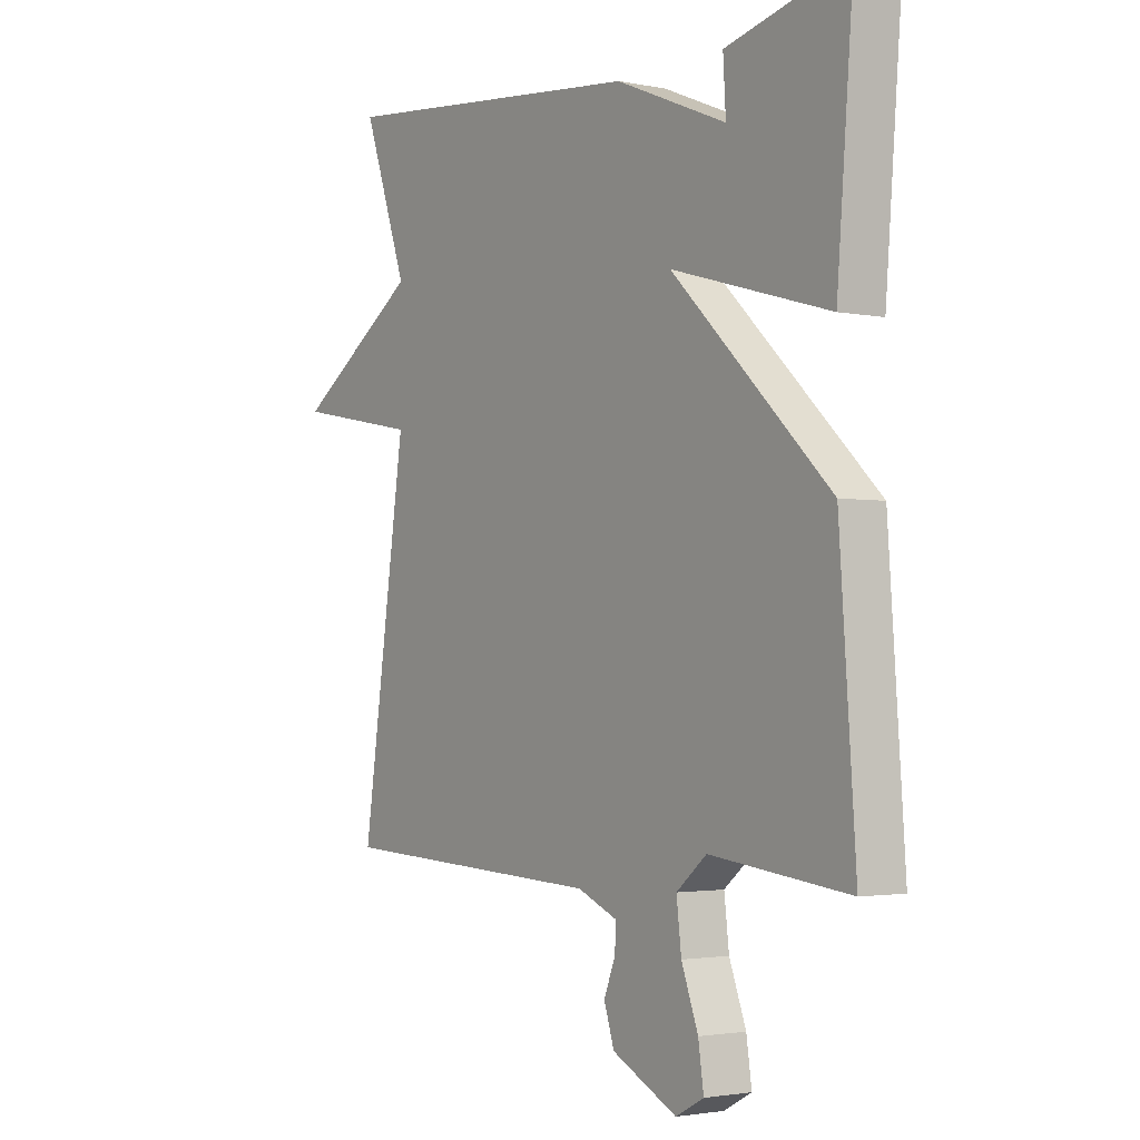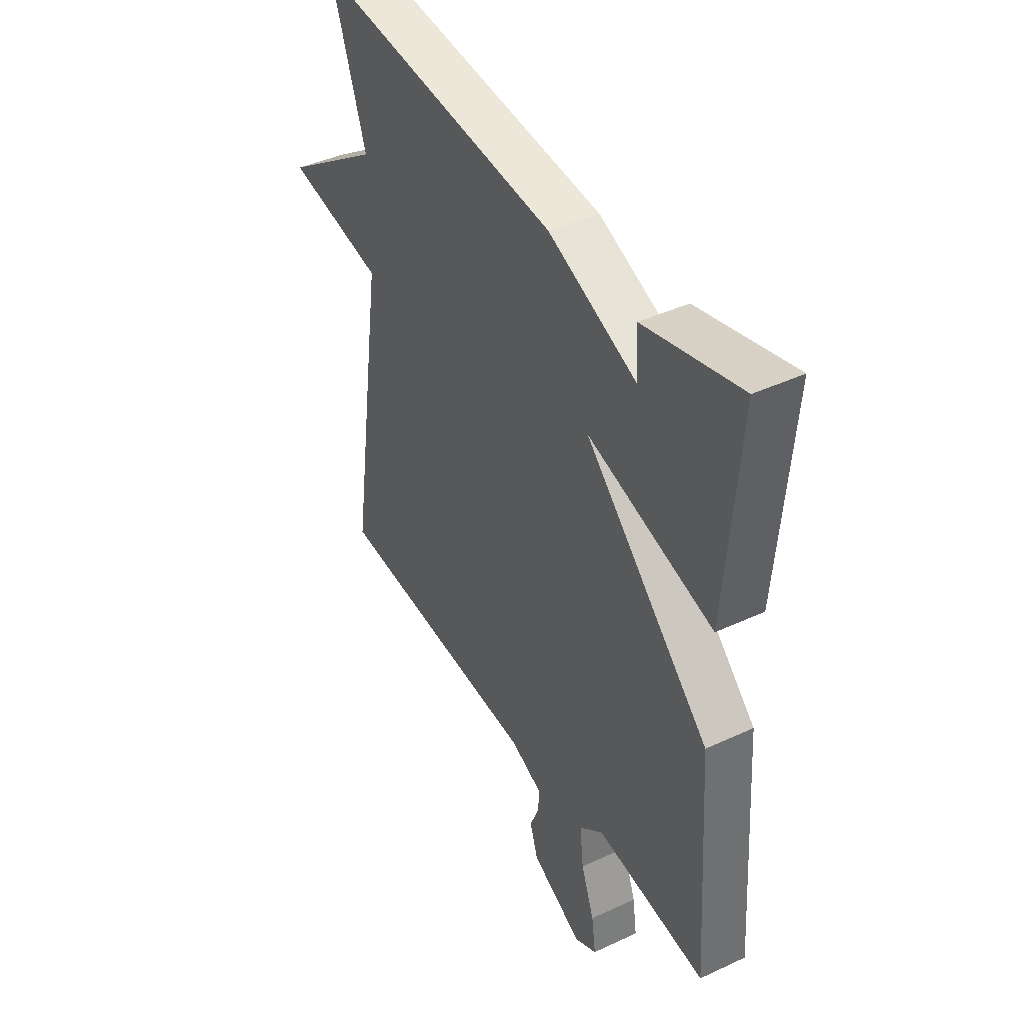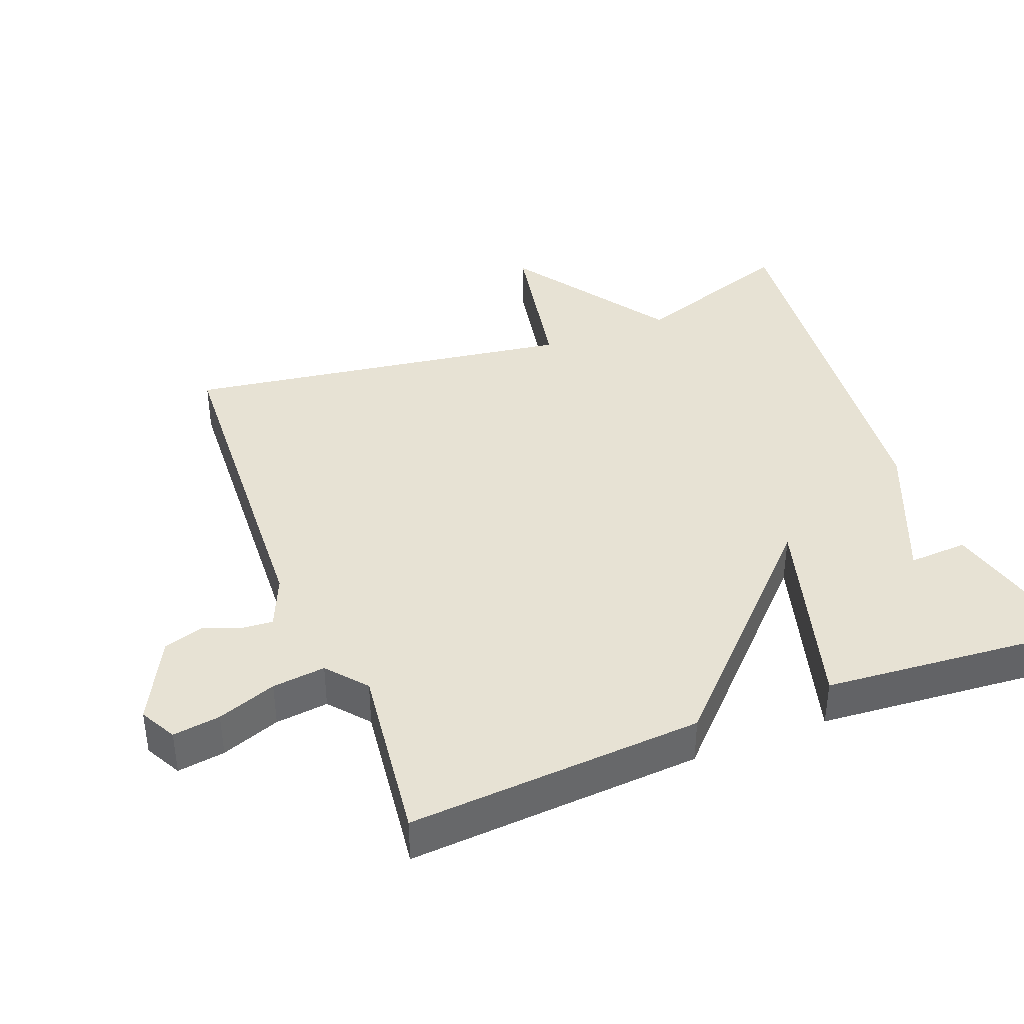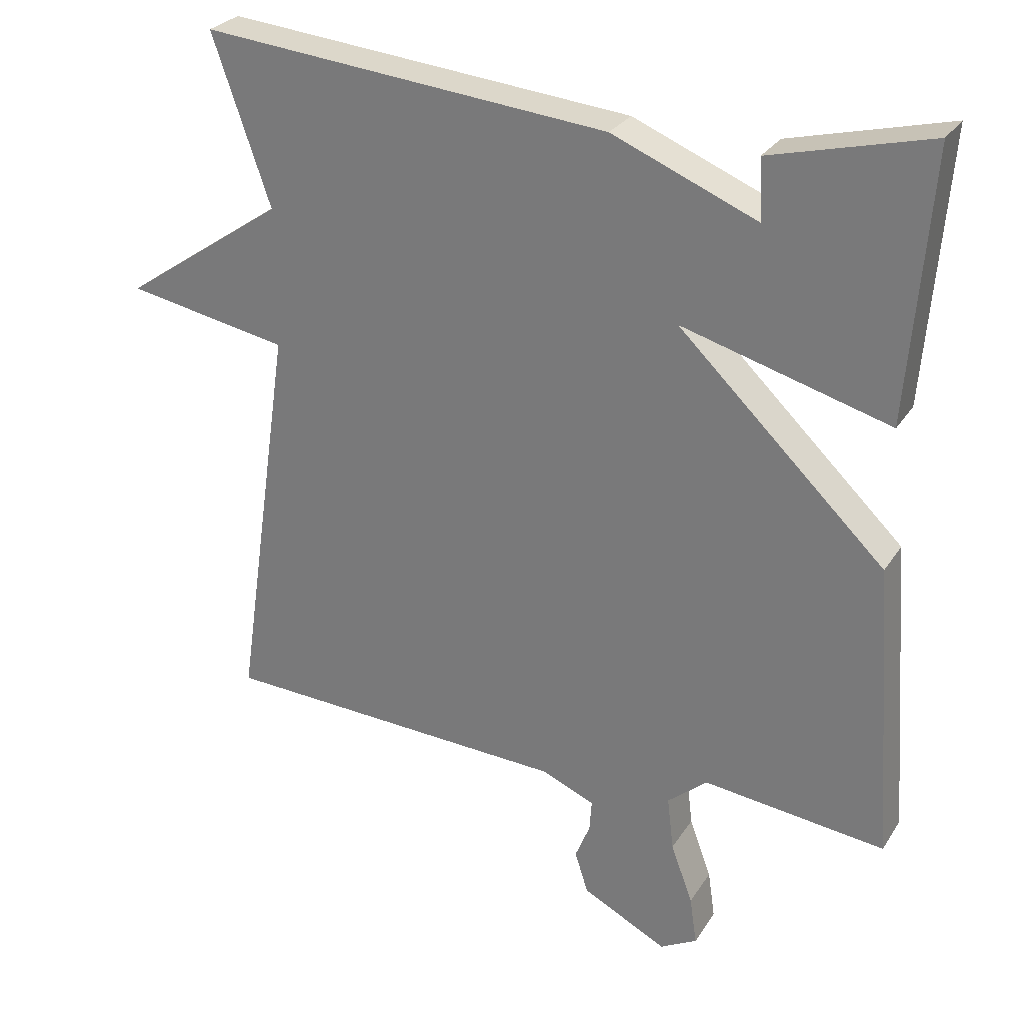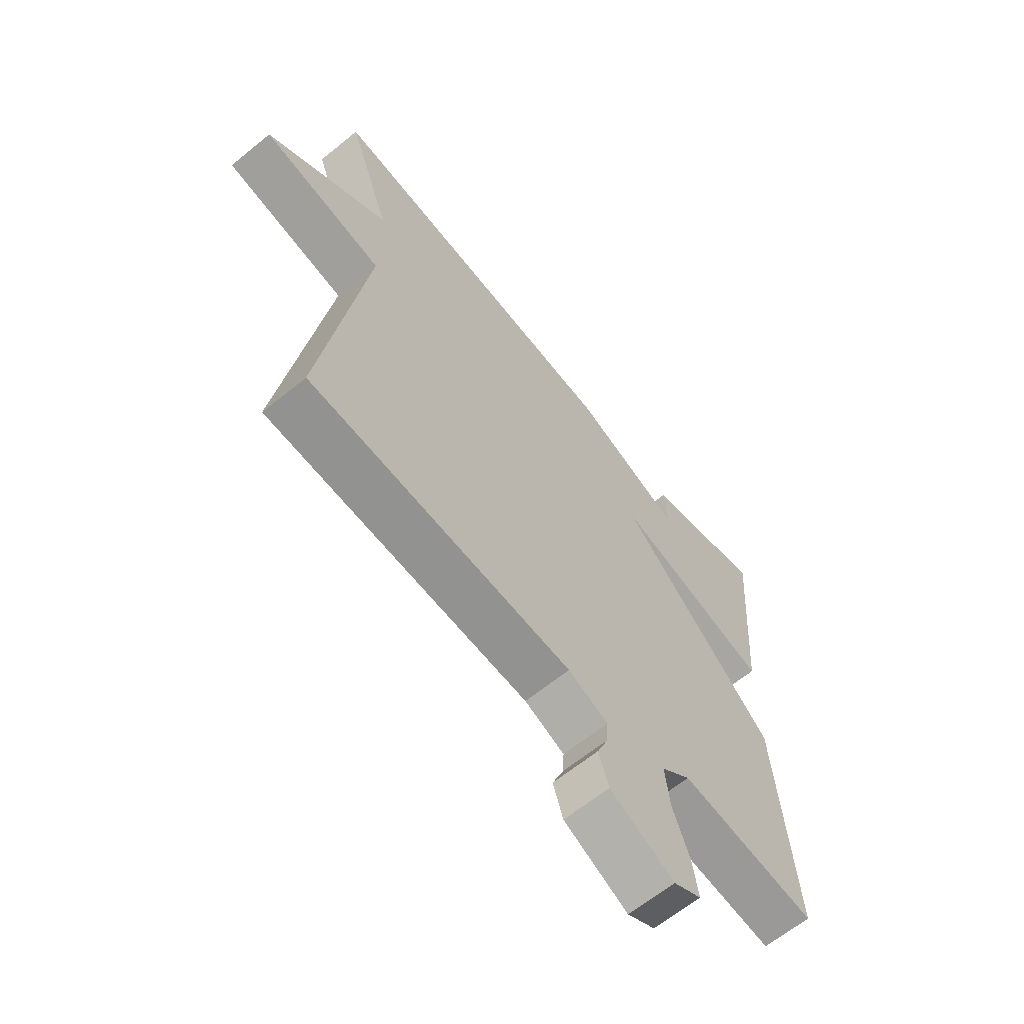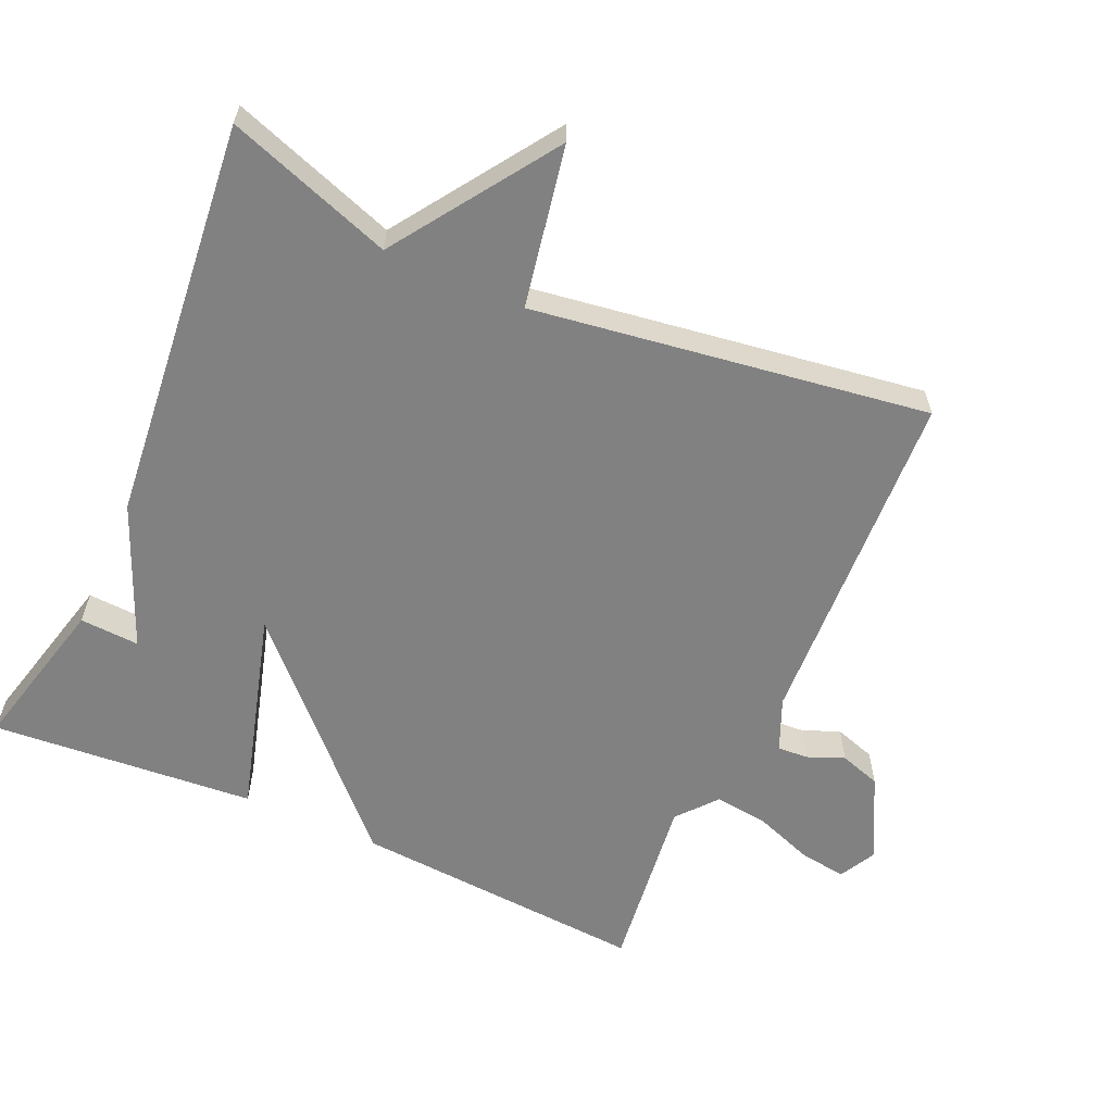
<metadata>
{"format":"obj","ext":"obj","renderer":"f3d","projection":"perspective","resolution":1024,"background":"white","views":[{"elev":-2.3,"azim":-125.3,"up":"+Z"},{"elev":42.2,"azim":-119.2,"up":"+Z"},{"elev":39.8,"azim":-111.1,"up":"+Y"},{"elev":27.6,"azim":-153.9,"up":"+Z"},{"elev":-64.3,"azim":129.4,"up":"+Z"},{"elev":-60.5,"azim":66.0,"up":"+Y"}]}
</metadata>
<code>
v 0.5 0.07 -0.5
v 0.005 0.07 -0.524
v -0.07 0.07 -0.556
v -0.067 0.07 -0.6
v -0.046 0.07 -0.652
v -0.065 0.07 -0.711
v -0.185 0.07 -0.772
v -0.237 0.07 -0.744
v -0.227 0.07 -0.676
v -0.196 0.07 -0.592
v -0.187 0.07 -0.516
v -0.243 0.07 -0.469
v -0.5 0.07 -0.5
v -0.47 0.07 -0.078
v -0.177 0.07 0.205
v -0.47 0.07 0.122
v -0.5 0.07 0.5
v -0.276 0.07 0.444
v -0.281 0.07 0.359
v -0.076 0.07 0.444
v 0.5 0.07 0.5
v 0.418 0.07 0.263
v 0.648 0.07 0.106
v 0.418 0.07 0.063
v 0.5 0 -0.5
v 0.005 0 -0.524
v -0.07 0 -0.556
v -0.067 0 -0.6
v -0.046 0 -0.652
v -0.065 0 -0.711
v -0.185 0 -0.772
v -0.237 0 -0.744
v -0.227 0 -0.676
v -0.196 0 -0.592
v -0.187 0 -0.516
v -0.243 0 -0.469
v -0.5 0 -0.5
v -0.47 0 -0.078
v -0.177 0 0.205
v -0.47 0 0.122
v -0.5 0 0.5
v -0.276 0 0.444
v -0.281 0 0.359
v -0.076 0 0.444
v 0.5 0 0.5
v 0.418 0 0.263
v 0.648 0 0.106
v 0.418 0 0.063
f 22 23 24
f 19 20 21 22
f 19 22 24
f 16 17 18 19
f 15 16 19
f 15 19 24 1
f 12 13 14 15
f 15 1 2
f 12 15 2
f 11 12 2
f 8 9 10
f 7 8 10
f 6 7 10
f 5 6 10
f 4 5 10
f 3 4 10 11
f 2 3 11
f 48 47 46
f 46 45 44 43
f 48 46 43
f 43 42 41 40
f 43 40 39
f 25 48 43 39
f 39 38 37 36
f 26 25 39
f 26 39 36
f 26 36 35
f 34 33 32
f 34 32 31
f 34 31 30
f 34 30 29
f 34 29 28
f 35 34 28 27
f 35 27 26
f 1 25 26 2
f 2 26 27 3
f 3 27 28 4
f 4 28 29 5
f 5 29 30 6
f 6 30 31 7
f 7 31 32 8
f 8 32 33 9
f 9 33 34 10
f 10 34 35 11
f 11 35 36 12
f 12 36 37 13
f 13 37 38 14
f 14 38 39 15
f 15 39 40 16
f 16 40 41 17
f 17 41 42 18
f 18 42 43 19
f 19 43 44 20
f 20 44 45 21
f 21 45 46 22
f 22 46 47 23
f 23 47 48 24
f 24 48 25 1

</code>
